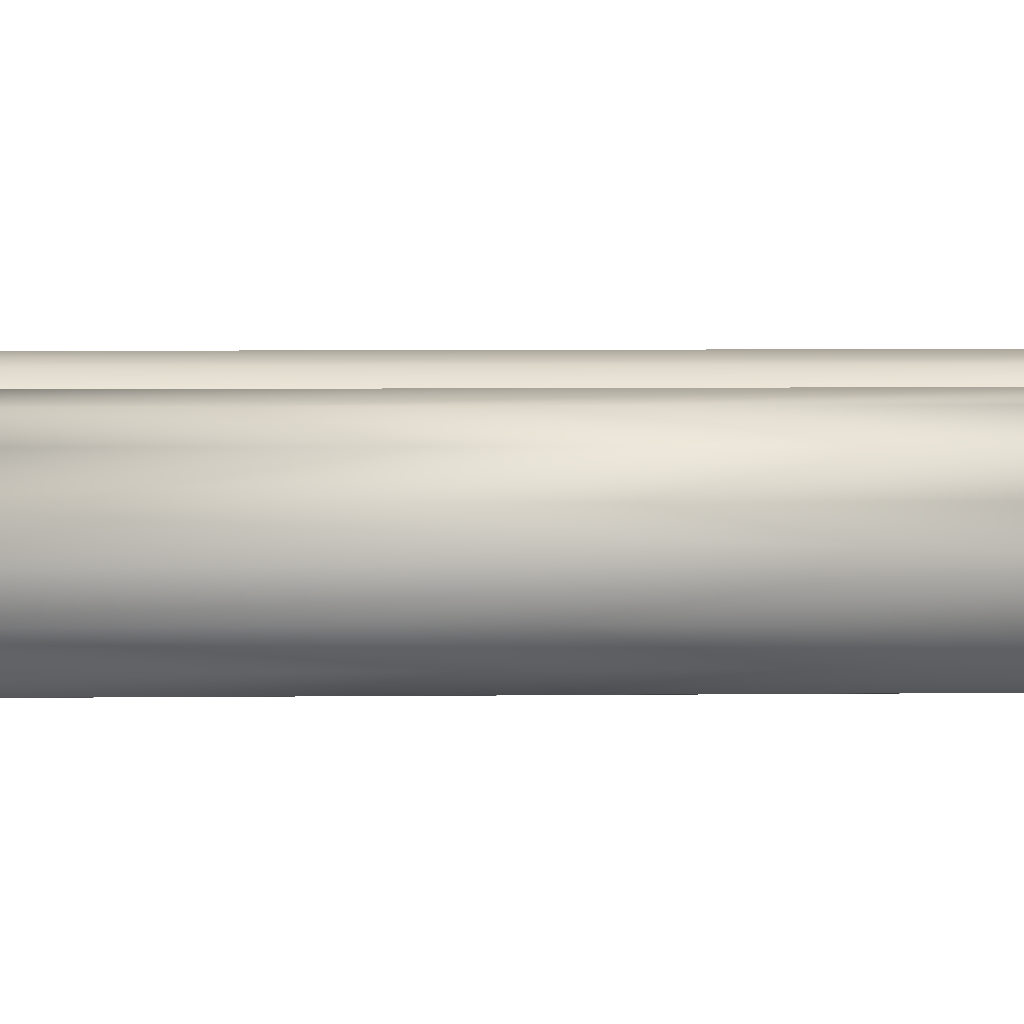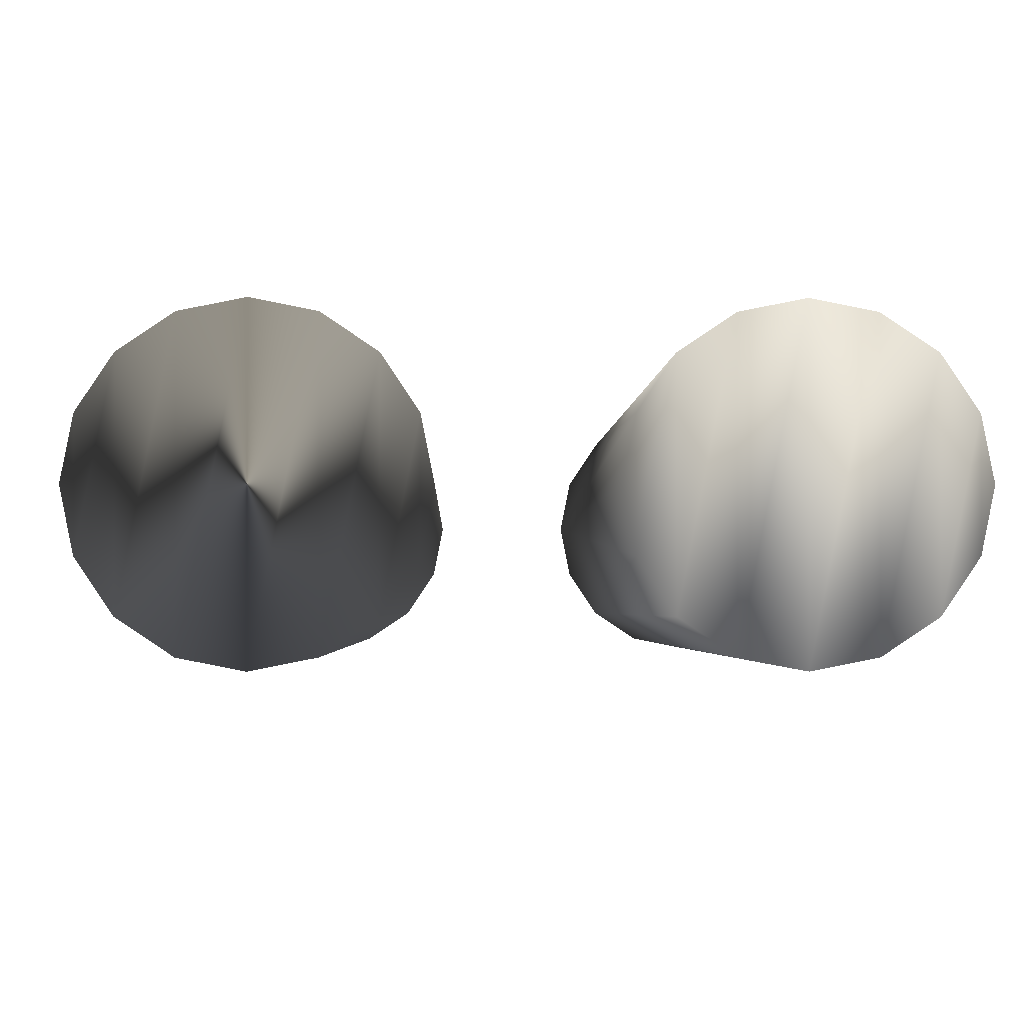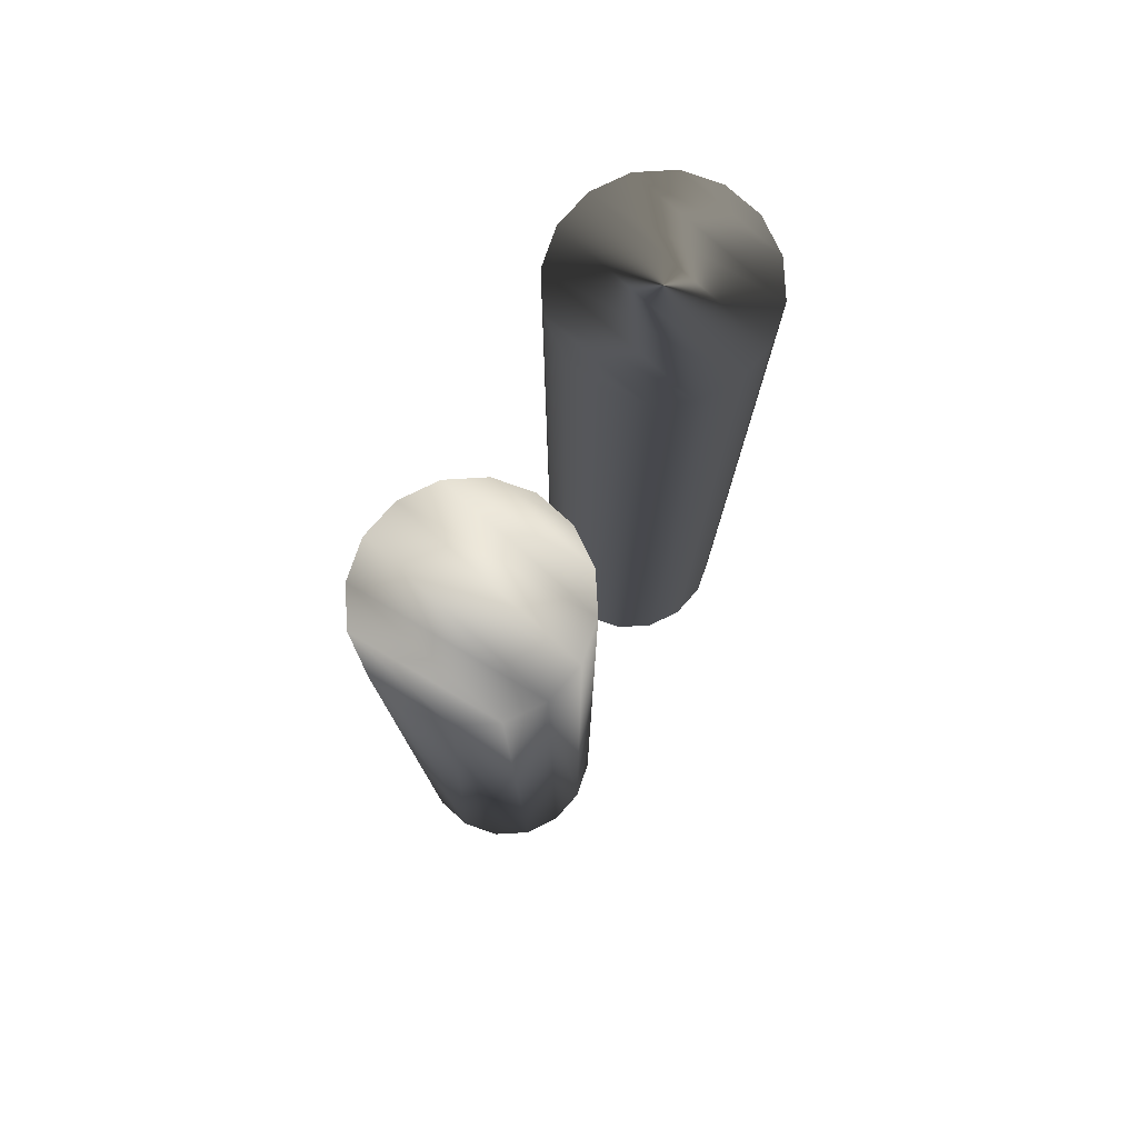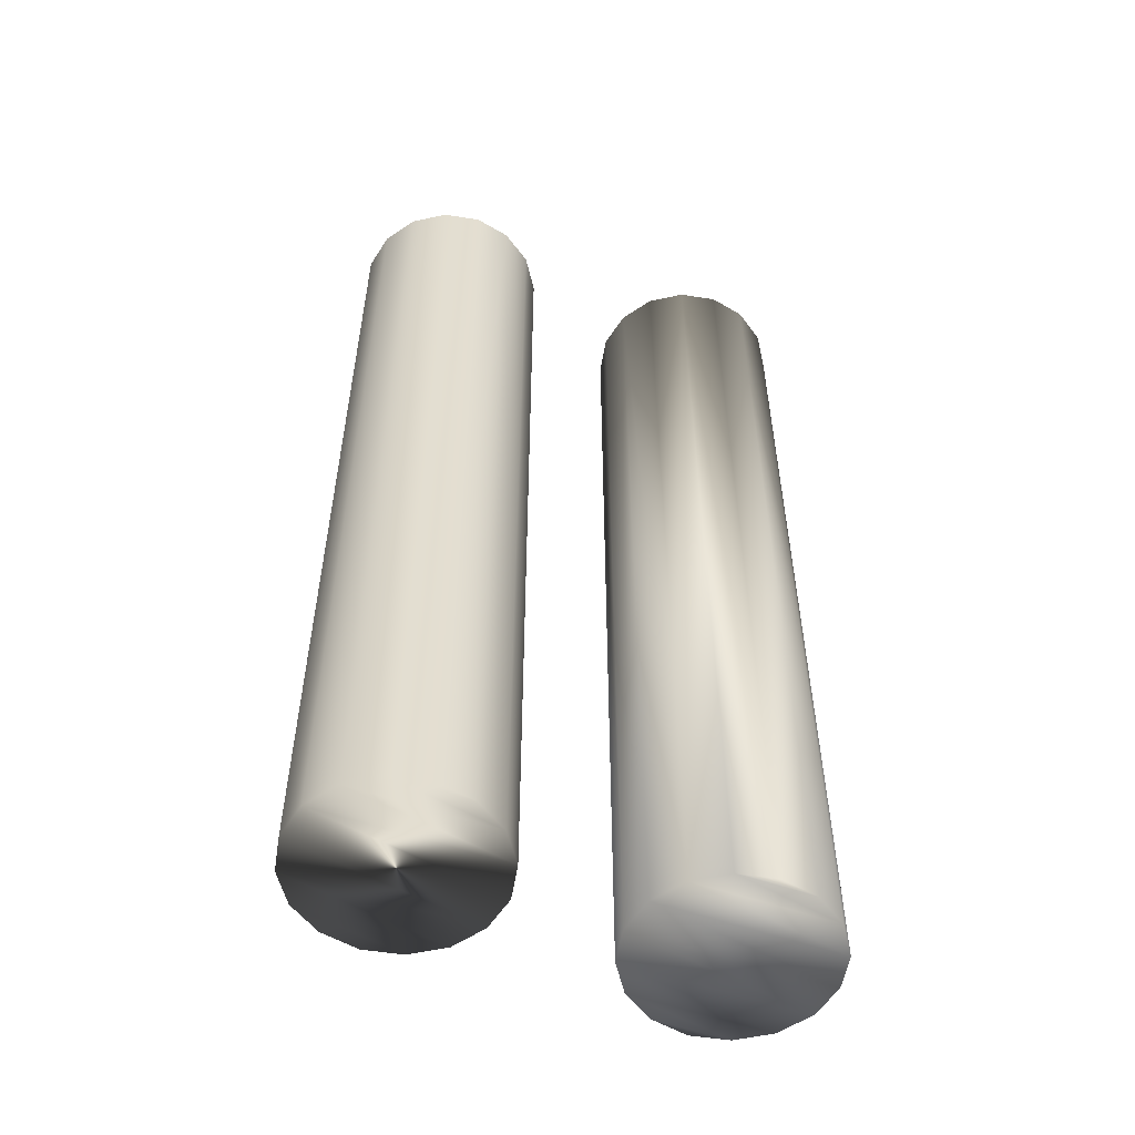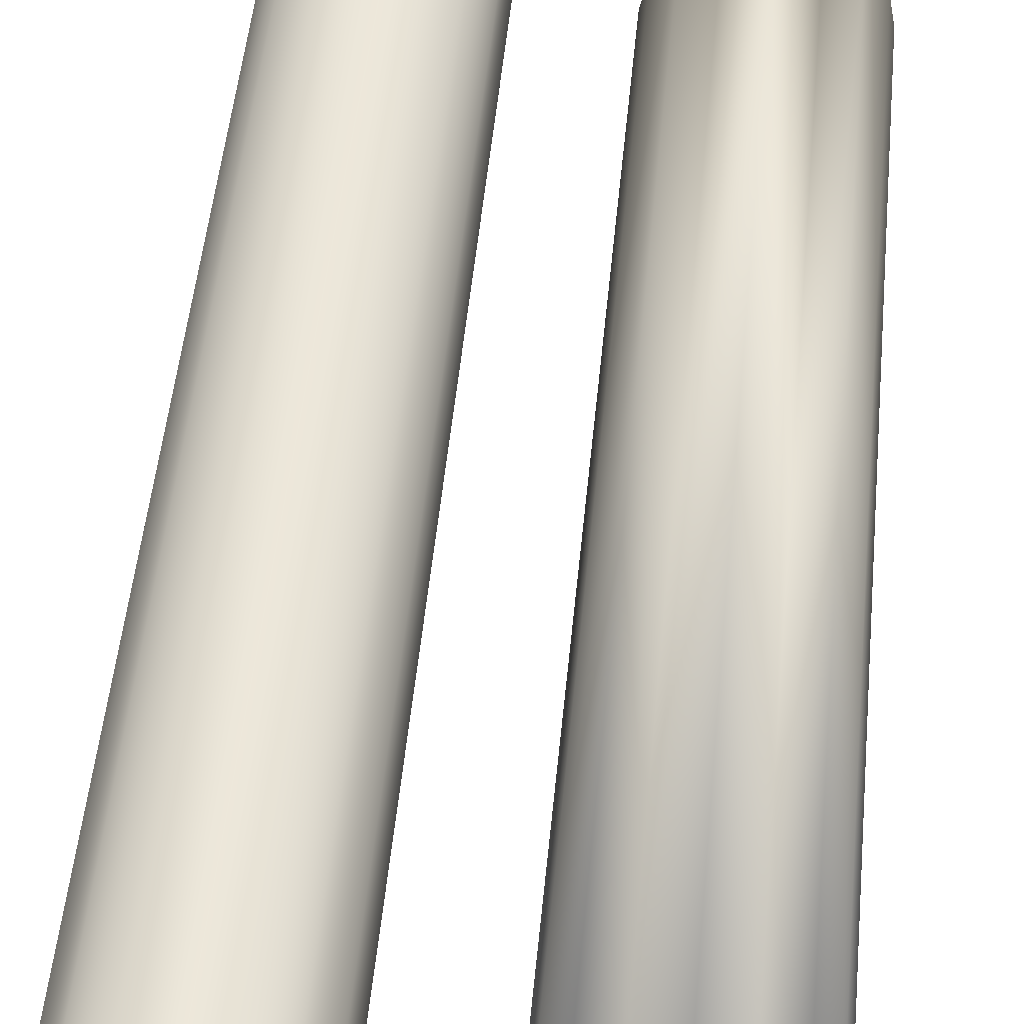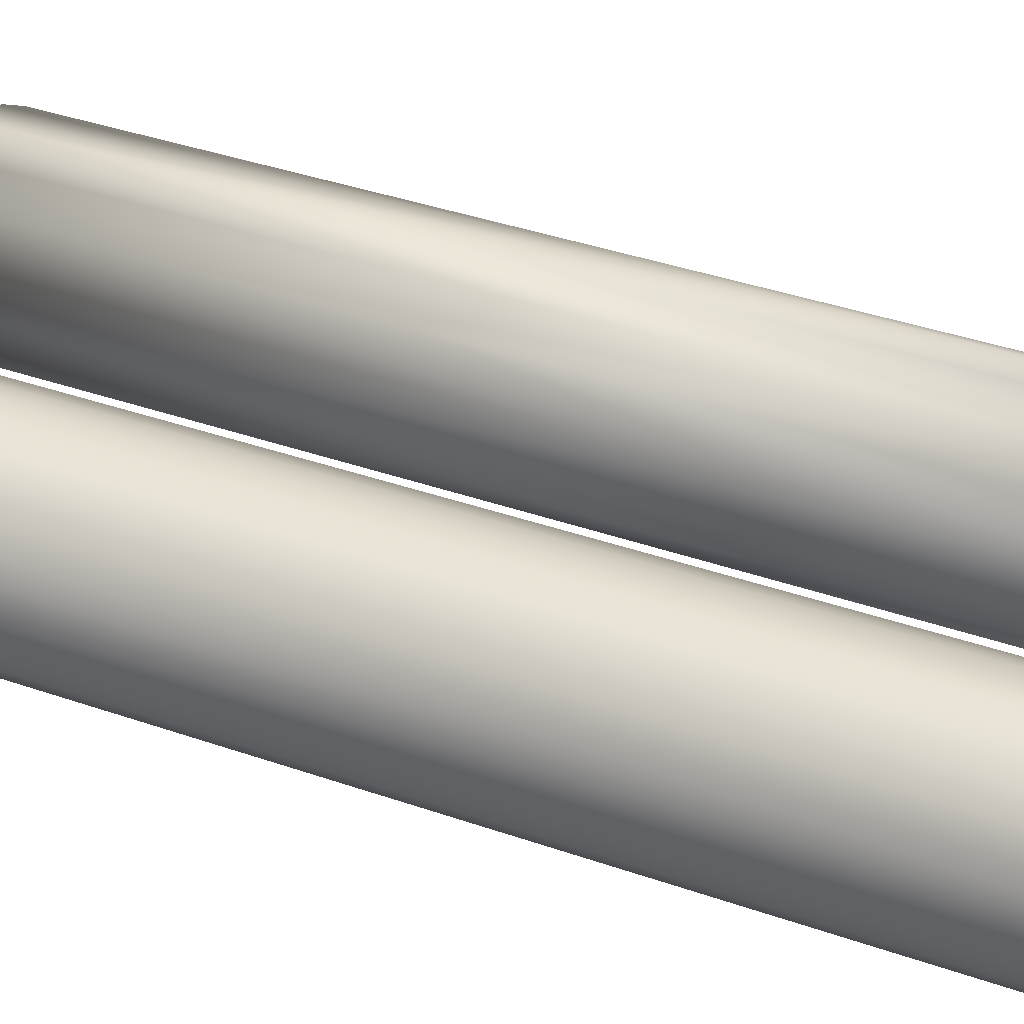
<metadata>
{"format":"obj","ext":"obj","renderer":"f3d","projection":"perspective","resolution":1024,"background":"white","views":[{"elev":7.6,"azim":-91.5,"up":"+Z"},{"elev":-1.7,"azim":179.0,"up":"+Z"},{"elev":78.2,"azim":-59.5,"up":"+Y"},{"elev":-54.6,"azim":159.4,"up":"+Y"},{"elev":53.2,"azim":-174.3,"up":"+Z"},{"elev":40.8,"azim":112.8,"up":"+Z"}]}
</metadata>
<code>
o cylinder1_copy3
v 0.25 1 -2.496e-17
v 0.2424 1 0.03827
v 0.2207 1 0.07071
v 0.1883 1 0.09239
v 0.15 1 0.1
v 0.1117 1 0.09239
v 0.07929 1 0.07071
v 0.05761 1 0.03827
v 0.05 1 -1.271e-17
v 0.05761 1 -0.03827
v 0.07929 1 -0.07071
v 0.1117 1 -0.09239
v 0.15 1 -0.1
v 0.1883 1 -0.09239
v 0.2207 1 -0.07071
v 0.2424 1 -0.03827
v 0.25 0 -2.496e-17
v 0.2424 0 0.03827
v 0.2207 0 0.07071
v 0.1883 0 0.09239
v 0.15 0 0.1
v 0.1117 0 0.09239
v 0.07929 0 0.07071
v 0.05761 0 0.03827
v 0.05 0 -1.271e-17
v 0.05761 0 -0.03827
v 0.07929 0 -0.07071
v 0.1117 0 -0.09239
v 0.15 0 -0.1
v 0.1883 0 -0.09239
v 0.2207 0 -0.07071
v 0.2424 0 -0.03827
g cylinder1_copy3_cylinder1_auv
f 1 16 2
f 1 17 16
f 2 16 3
f 2 17 1
f 2 18 17
f 2 19 18
f 3 15 4
f 3 16 15
f 3 19 2
f 4 14 5
f 4 15 14
f 4 19 3
f 4 20 19
f 4 21 20
f 5 13 6
f 5 14 13
f 5 21 4
f 6 12 7
f 6 13 12
f 6 21 5
f 6 22 21
f 6 23 22
f 7 11 8
f 7 12 11
f 7 23 6
f 8 10 9
f 8 11 10
f 8 23 7
f 8 24 23
f 8 25 24
f 9 25 8
f 10 25 9
f 10 26 25
f 10 27 26
f 11 27 10
f 12 27 11
f 12 28 27
f 12 29 28
f 13 29 12
f 14 29 13
f 14 30 29
f 14 31 30
f 15 31 14
f 16 31 15
f 16 32 31
f 17 32 16
f 18 24 17
f 19 23 18
f 20 22 19
f 21 22 20
f 22 23 19
f 23 24 18
f 24 25 17
f 25 32 17
f 26 32 25
f 27 31 26
f 28 30 27
f 29 30 28
f 30 31 27
f 31 32 26
o cylinder1
v -0.05 1 -2.496e-17
v -0.05761 1 0.03827
v -0.07929 1 0.07071
v -0.1117 1 0.09239
v -0.15 1 0.1
v -0.1883 1 0.09239
v -0.2207 1 0.07071
v -0.2424 1 0.03827
v -0.25 1 -1.271e-17
v -0.2424 1 -0.03827
v -0.2207 1 -0.07071
v -0.1883 1 -0.09239
v -0.15 1 -0.1
v -0.1117 1 -0.09239
v -0.07929 1 -0.07071
v -0.05761 1 -0.03827
v -0.05 0 -2.496e-17
v -0.05761 0 0.03827
v -0.07929 0 0.07071
v -0.1117 0 0.09239
v -0.15 0 0.1
v -0.1883 0 0.09239
v -0.2207 0 0.07071
v -0.2424 0 0.03827
v -0.25 0 -1.271e-17
v -0.2424 0 -0.03827
v -0.2207 0 -0.07071
v -0.1883 0 -0.09239
v -0.15 0 -0.1
v -0.1117 0 -0.09239
v -0.07929 0 -0.07071
v -0.05761 0 -0.03827
g cylinder1_cylinder1_auv
f 33 48 34
f 33 49 48
f 34 48 35
f 34 49 33
f 34 50 49
f 34 51 50
f 35 47 36
f 35 48 47
f 35 51 34
f 36 46 37
f 36 47 46
f 36 51 35
f 36 52 51
f 36 53 52
f 37 45 38
f 37 46 45
f 37 53 36
f 38 44 39
f 38 45 44
f 38 53 37
f 38 54 53
f 38 55 54
f 39 43 40
f 39 44 43
f 39 55 38
f 40 42 41
f 40 43 42
f 40 55 39
f 40 56 55
f 40 57 56
f 41 57 40
f 42 57 41
f 42 58 57
f 42 59 58
f 43 59 42
f 44 59 43
f 44 60 59
f 44 61 60
f 45 61 44
f 46 61 45
f 46 62 61
f 46 63 62
f 47 63 46
f 48 63 47
f 48 64 63
f 49 64 48
f 50 56 49
f 51 55 50
f 52 54 51
f 53 54 52
f 54 55 51
f 55 56 50
f 56 57 49
f 57 64 49
f 58 64 57
f 59 63 58
f 60 62 59
f 61 62 60
f 62 63 59
f 63 64 58

</code>
